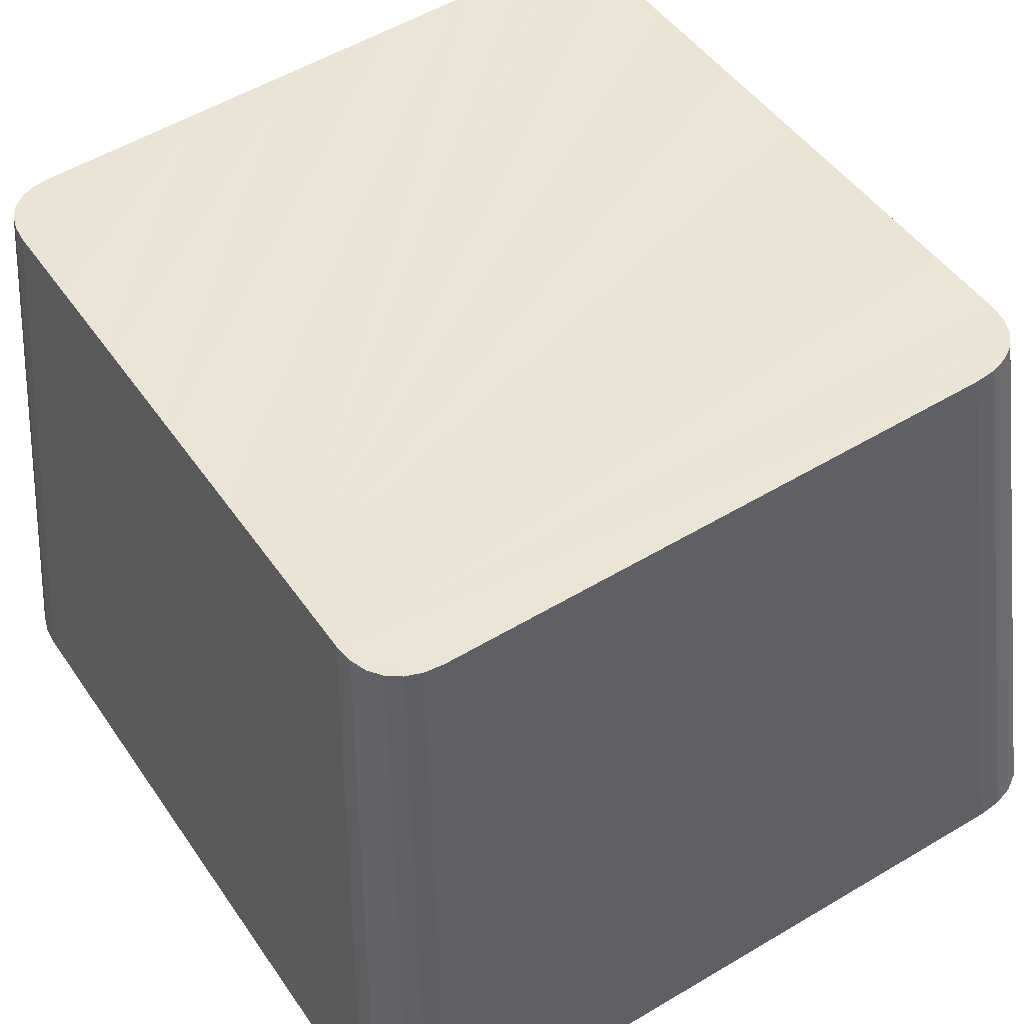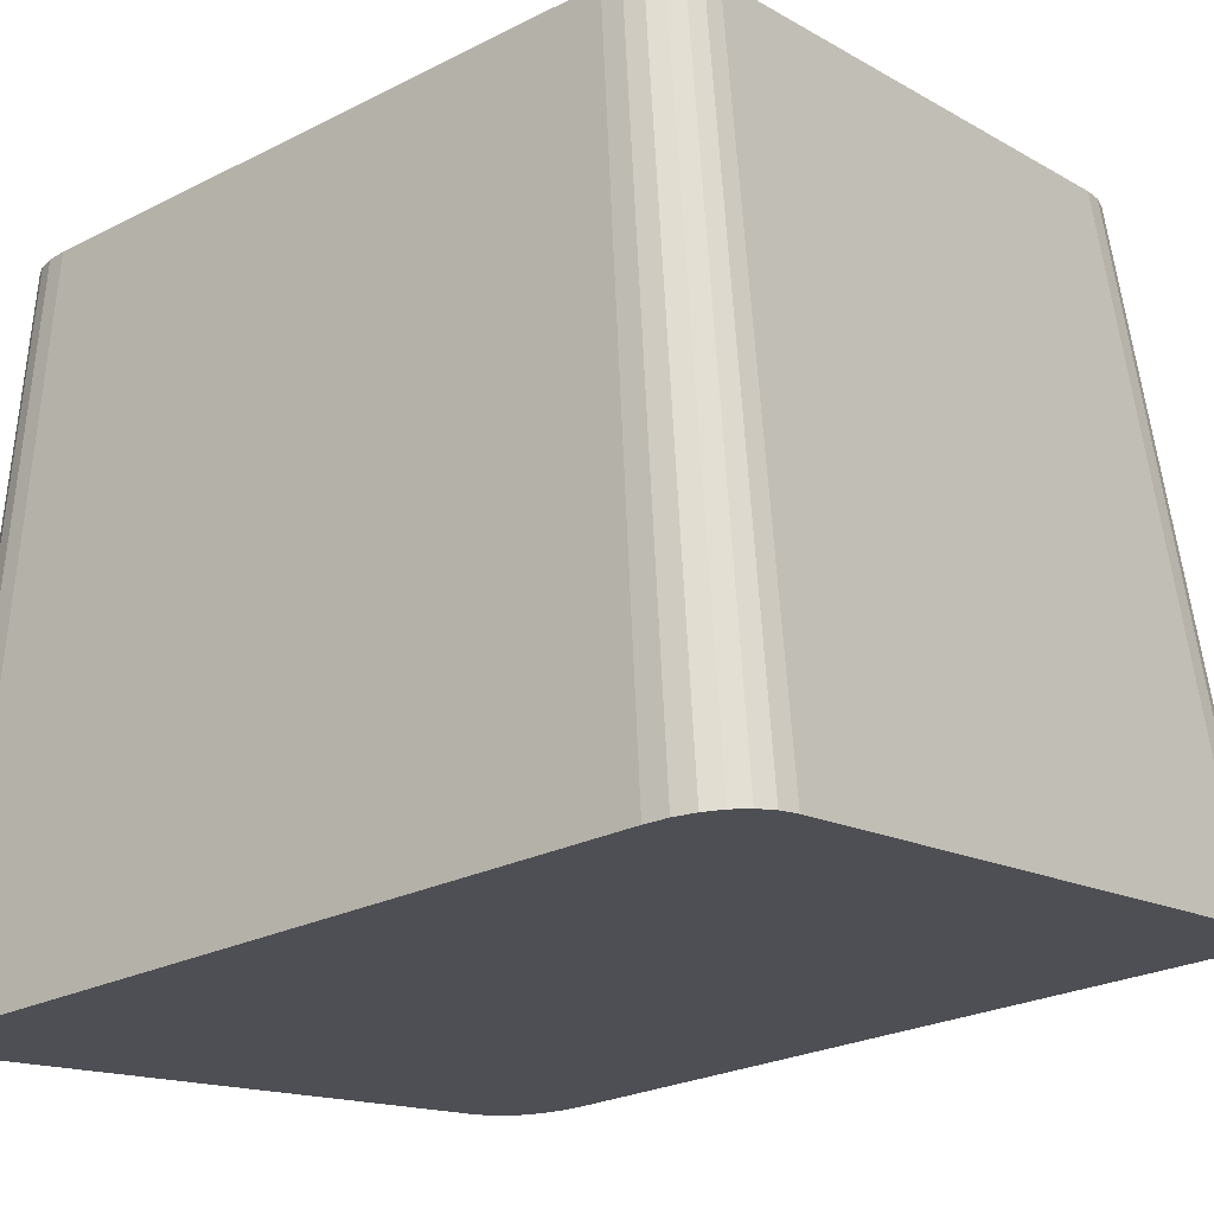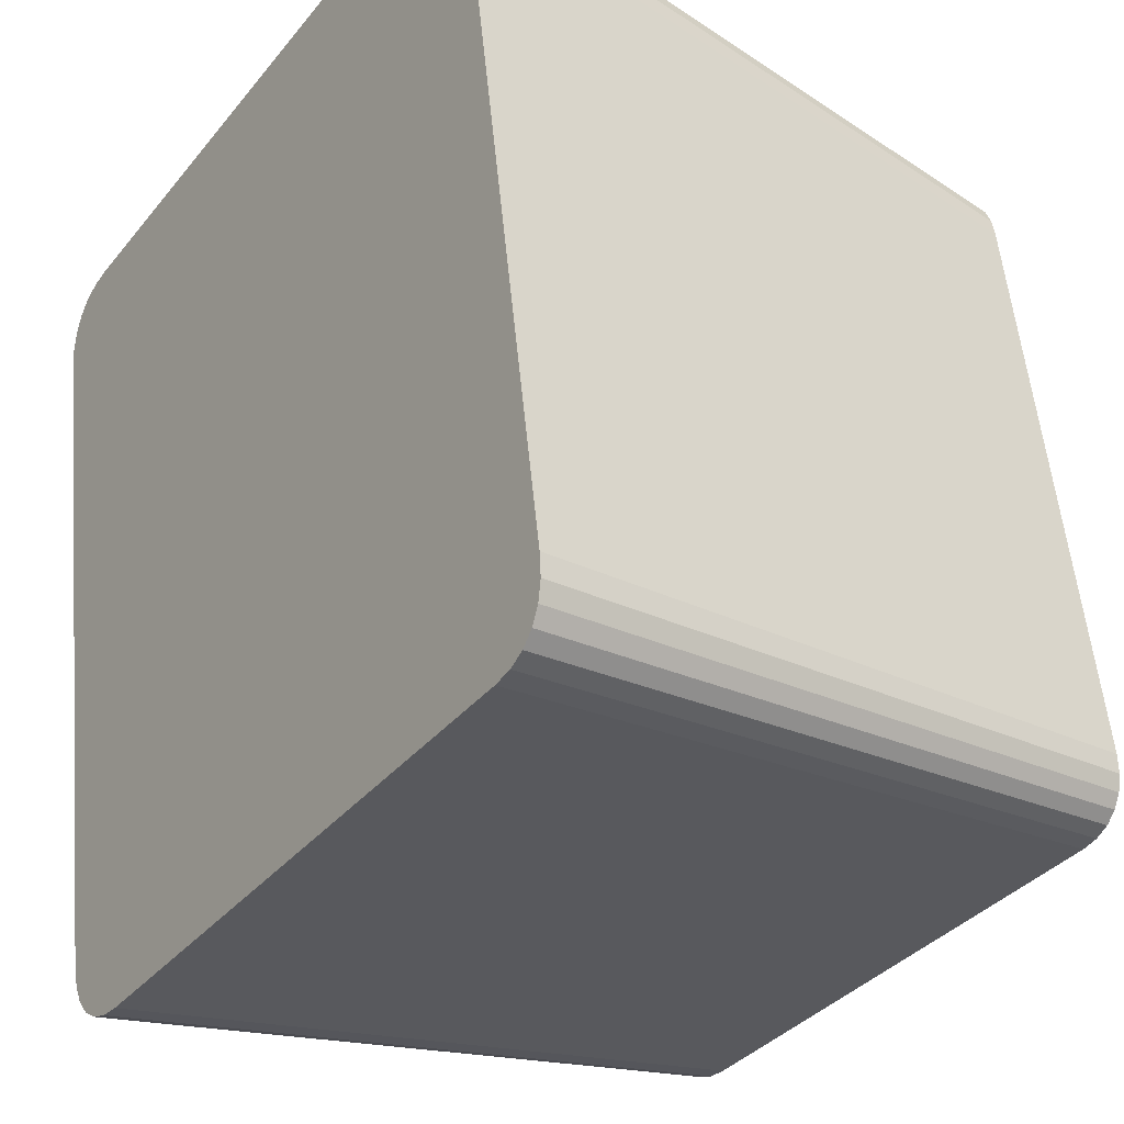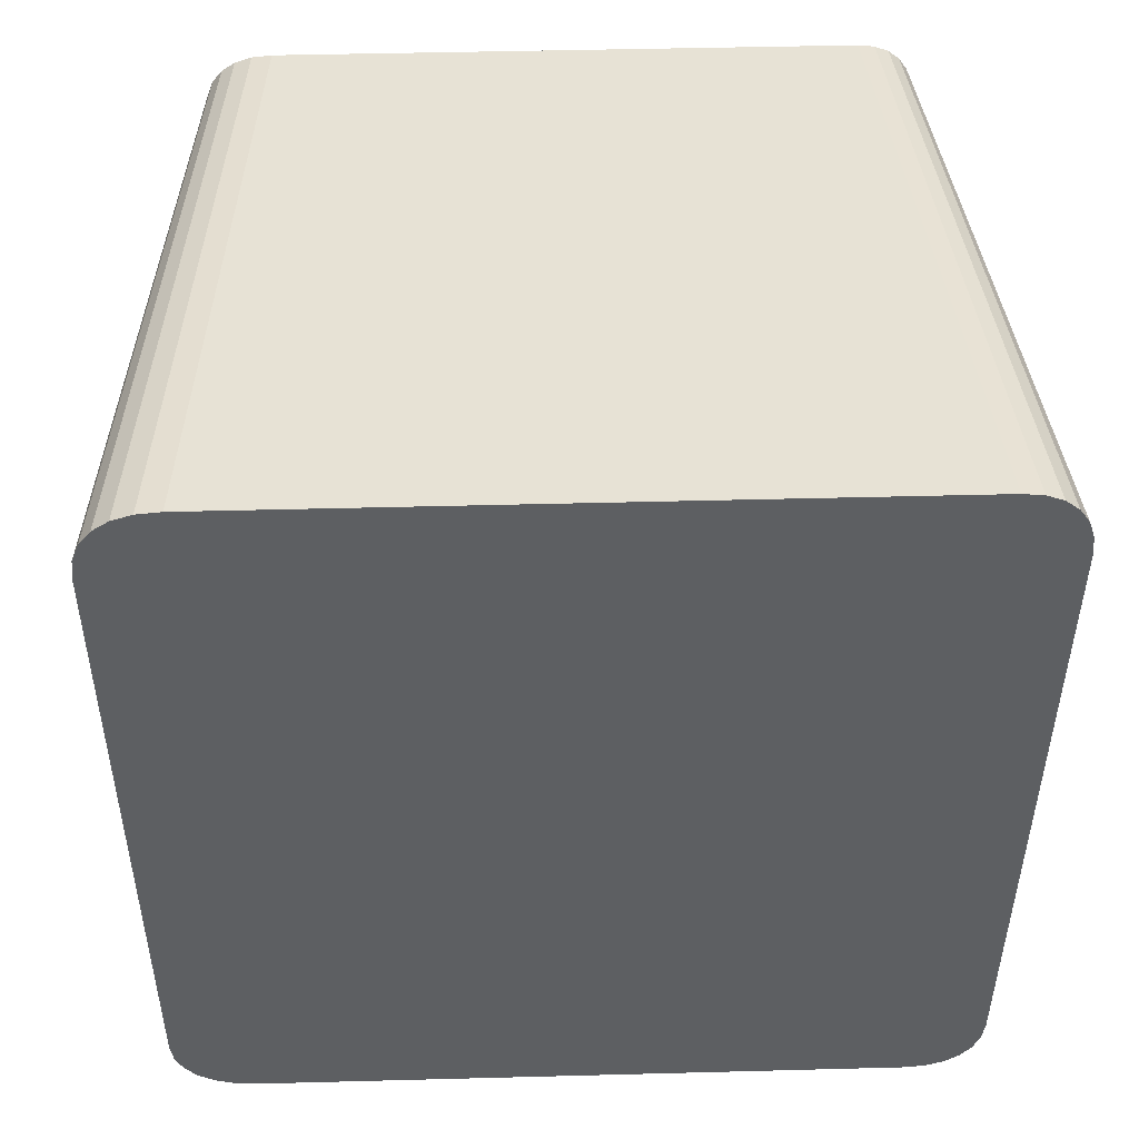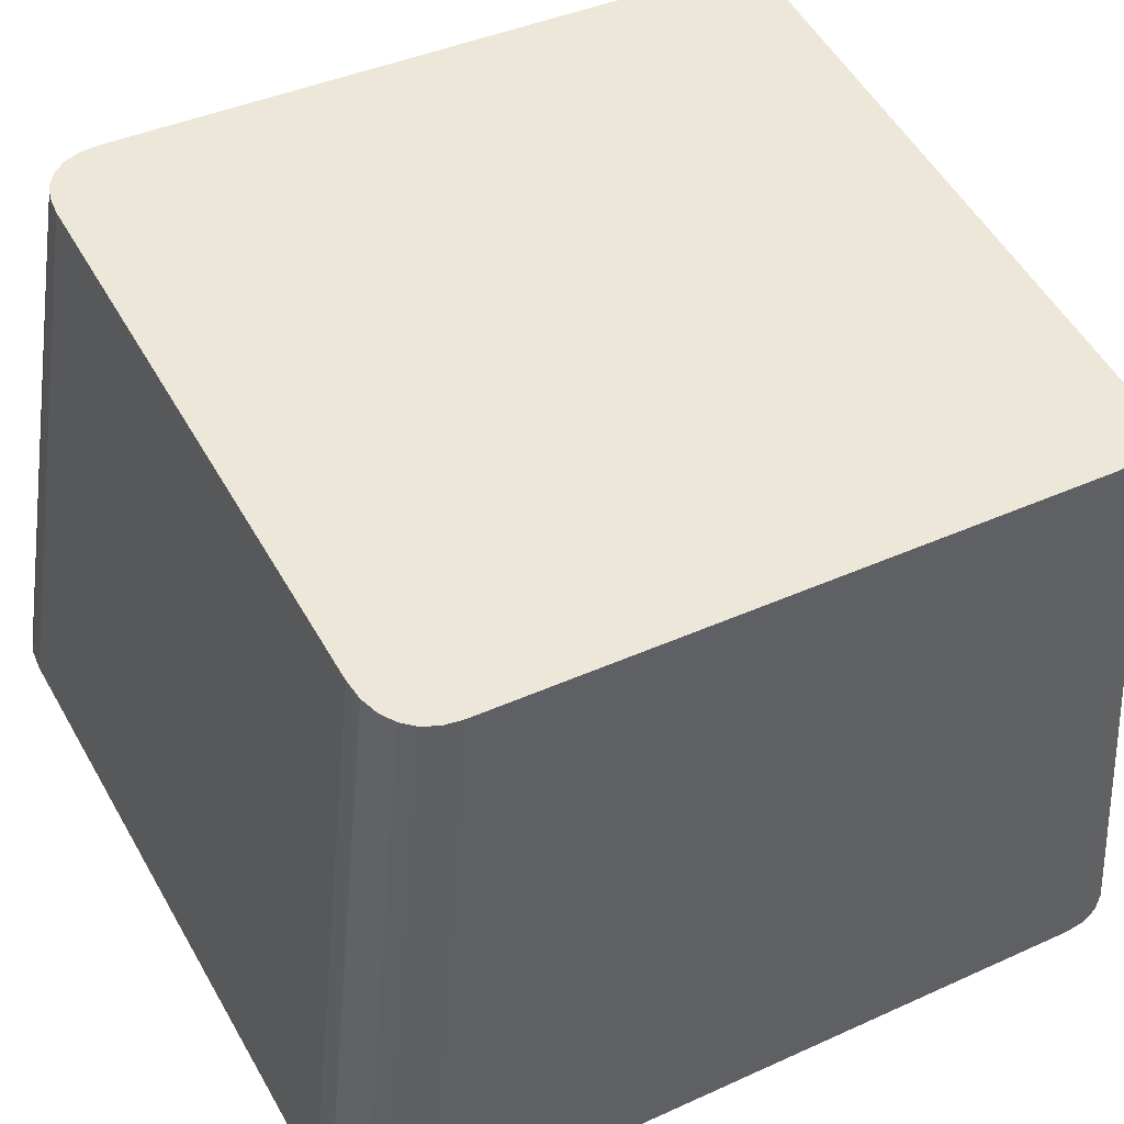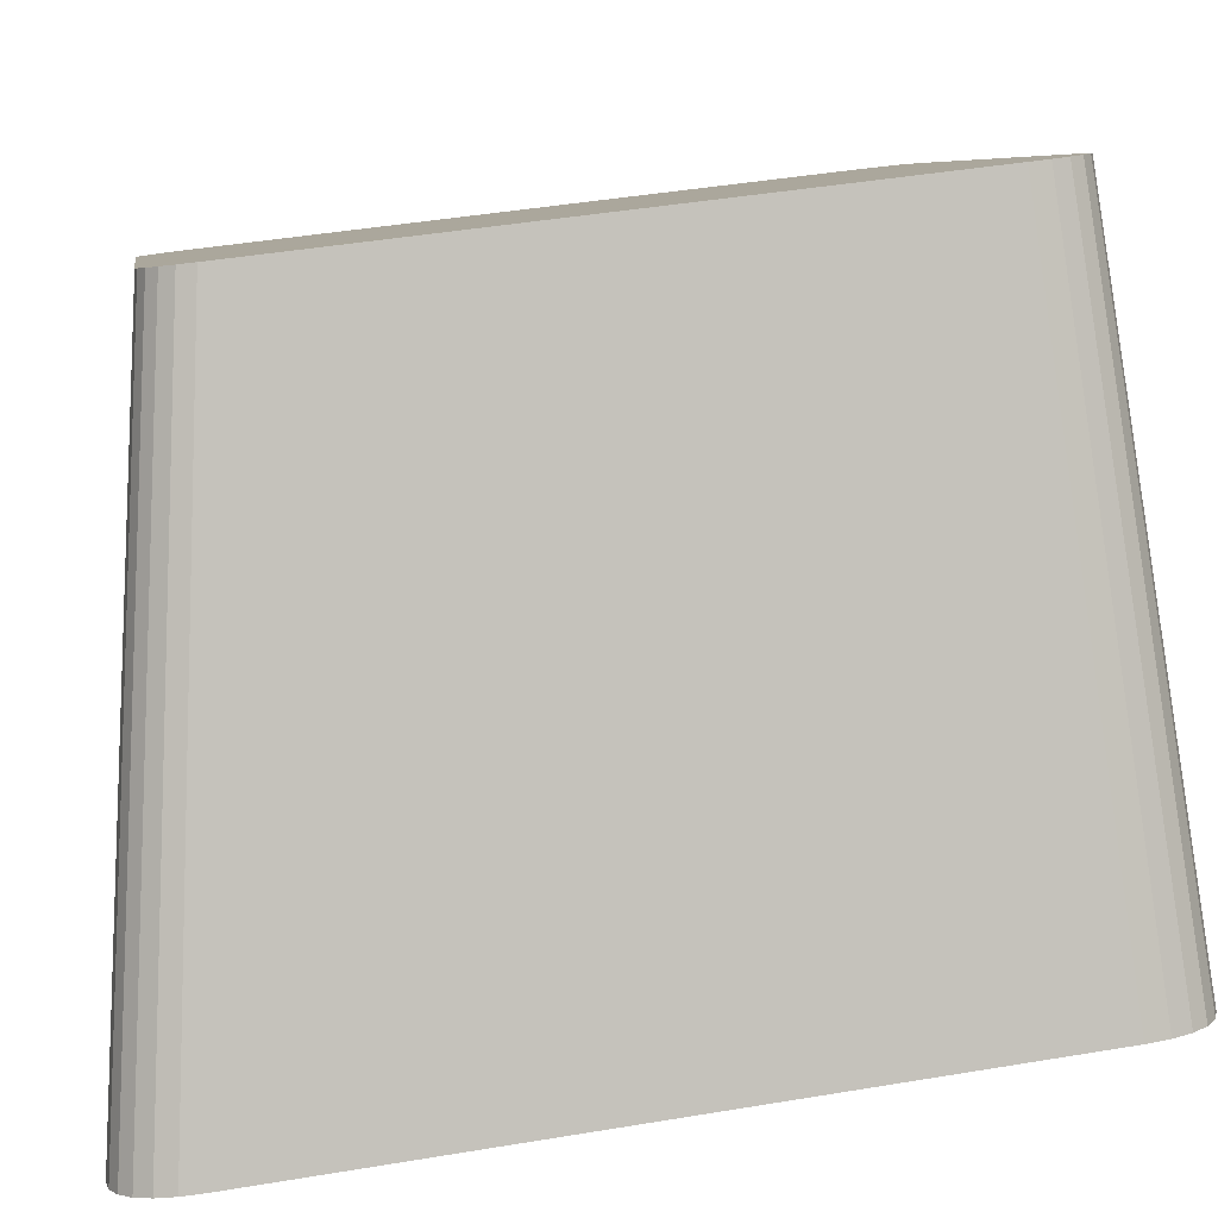
<metadata>
{"format":"obj","ext":"obj","renderer":"f3d","projection":"perspective","resolution":1024,"background":"white","views":[{"elev":54.1,"azim":147.6,"up":"+Y"},{"elev":-14.6,"azim":128.9,"up":"+Y"},{"elev":-36.3,"azim":56.0,"up":"+Z"},{"elev":43.3,"azim":-1.8,"up":"+Z"},{"elev":53.1,"azim":-119.0,"up":"+Y"},{"elev":7.2,"azim":81.6,"up":"+Y"}]}
</metadata>
<code>
o mesh99/mesh99-geometry#mesh99-geometry
v 0.8366 0.09269 -0.1291
v 0.8338 0.04015 -0.1368
v 0.8304 0.09269 -0.1291
v 0.8426 0.04015 -0.1368
v 0.8266 0.04015 -0.1368
v 0.8786 0.09207 -0.1239
v 0.844 0.09269 -0.1291
v 0.8834 0.03942 -0.1306
v 0.8288 0.09267 -0.1289
v 0.8522 0.04015 -0.1368
v 0.8247 0.04013 -0.1366
v 0.8521 0.09269 -0.1291
v 0.8275 0.09262 -0.1285
v 0.8618 0.04015 -0.1368
v 0.8231 0.04007 -0.136
v 0.8602 0.09269 -0.1291
v 0.8264 0.09253 -0.1277
v 0.8705 0.04015 -0.1368
v 0.8219 0.03996 -0.1352
v 0.8676 0.09269 -0.1291
v 0.8256 0.09241 -0.1267
v 0.8775 0.04015 -0.1368
v 0.8209 0.03983 -0.134
v 0.8736 0.09269 -0.1291
v 0.8251 0.09226 -0.1255
v 0.8832 0.03963 -0.1324
v 0.8203 0.03965 -0.1326
v 0.8784 0.09225 -0.1254
v 0.8249 0.09209 -0.124
v 0.8792 0.04013 -0.1366
v 0.8201 0.03945 -0.1308
v 0.875 0.09267 -0.1289
v 0.8249 0.09132 -0.1175
v 0.8827 0.03981 -0.1339
v 0.878 0.0924 -0.1266
v 0.8201 0.03854 -0.1231
v 0.8834 0.0385 -0.1228
v 0.8786 0.09129 -0.1173
v 0.8806 0.04006 -0.136
v 0.8762 0.09261 -0.1284
v 0.8249 0.09036 -0.1094
v 0.8818 0.03996 -0.1351
v 0.8772 0.09252 -0.1277
v 0.8201 0.0374 -0.1135
v 0.8834 0.03736 -0.1132
v 0.8249 0.08929 -0.1004
v 0.8201 0.03614 -0.1029
v 0.8786 0.09032 -0.1091
v 0.8337 0.03209 -0.06868
v 0.8249 0.08822 -0.09137
v 0.8201 0.03489 -0.09228
v 0.8365 0.08586 -0.07137
v 0.8834 0.0361 -0.1025
v 0.8428 0.03209 -0.06868
v 0.8264 0.03209 -0.06868
v 0.8249 0.08725 -0.08317
v 0.8201 0.03374 -0.0826
v 0.8302 0.08586 -0.07137
v 0.8441 0.08586 -0.07137
v 0.8786 0.08925 -0.1001
v 0.8246 0.03212 -0.06887
v 0.8249 0.08647 -0.07658
v 0.8201 0.03282 -0.07483
v 0.8287 0.08588 -0.07153
v 0.8834 0.03485 -0.09192
v 0.8526 0.03209 -0.06868
v 0.8525 0.08586 -0.07137
v 0.823 0.03218 -0.06943
v 0.8251 0.0863 -0.07507
v 0.8203 0.03261 -0.07304
v 0.8274 0.08593 -0.072
v 0.8786 0.08819 -0.09107
v 0.8218 0.03229 -0.07032
v 0.8256 0.08614 -0.07379
v 0.8209 0.03243 -0.07154
v 0.8264 0.08602 -0.07276
v 0.8834 0.0337 -0.08229
v 0.8624 0.03209 -0.06868
v 0.8608 0.08586 -0.07137
v 0.8786 0.08722 -0.08291
v 0.8834 0.03279 -0.0746
v 0.8712 0.03209 -0.06868
v 0.8682 0.08586 -0.07137
v 0.8786 0.08645 -0.07638
v 0.8832 0.03259 -0.07288
v 0.8782 0.03209 -0.06868
v 0.8741 0.08586 -0.07137
v 0.8784 0.08628 -0.07493
v 0.8828 0.03242 -0.07143
v 0.8754 0.08588 -0.07152
v 0.878 0.08613 -0.0737
v 0.8797 0.03211 -0.06886
v 0.882 0.03228 -0.07026
v 0.8774 0.08602 -0.07271
v 0.8765 0.08593 -0.07198
v 0.881 0.03218 -0.0694
f 1 2 3
f 1 4 2
f 3 2 5
f 7 4 1
f 8 2 4
f 8 5 2
f 3 5 9
f 7 10 4
f 8 4 10
f 8 11 5
f 9 5 11
f 12 10 7
f 8 10 14
f 8 15 11
f 9 11 13
f 12 14 10
f 8 14 18
f 8 19 15
f 13 11 15
f 16 14 12
f 13 15 17
f 16 18 14
f 8 18 22
f 8 23 19
f 17 15 19
f 20 18 16
f 19 21 17
f 20 22 18
f 8 22 26
f 8 27 23
f 19 23 21
f 24 22 20
f 23 25 21
f 26 22 30
f 26 28 8
f 8 31 27
f 23 27 25
f 8 28 6
f 24 30 22
f 27 29 25
f 26 30 34
f 26 35 28
f 8 36 31
f 27 31 29
f 8 6 37
f 24 32 30
f 31 33 29
f 34 30 39
f 34 35 26
f 37 36 8
f 31 36 33
f 6 38 37
f 32 39 30
f 34 39 42
f 34 43 35
f 37 44 36
f 36 41 33
f 37 38 45
f 32 40 39
f 40 42 39
f 42 43 34
f 37 47 44
f 36 44 41
f 38 48 45
f 45 49 37
f 40 43 42
f 44 46 41
f 37 51 47
f 44 47 46
f 45 48 53
f 45 54 49
f 37 49 55
f 47 50 46
f 37 57 51
f 47 51 50
f 48 60 53
f 53 54 45
f 59 49 54
f 52 55 49
f 37 55 61
f 51 56 50
f 37 63 57
f 51 57 56
f 58 55 52
f 52 49 59
f 53 60 65
f 53 66 54
f 59 54 67
f 58 61 55
f 37 61 68
f 56 57 62
f 37 70 63
f 57 63 62
f 64 61 58
f 60 72 65
f 65 66 53
f 67 54 66
f 64 68 61
f 37 68 73
f 62 63 69
f 37 75 70
f 69 63 70
f 71 68 64
f 65 72 77
f 65 78 66
f 67 66 79
f 71 73 68
f 37 73 75
f 69 70 74
f 74 70 75
f 76 73 71
f 72 80 77
f 77 78 65
f 79 66 78
f 76 75 73
f 74 75 76
f 80 81 77
f 77 82 78
f 79 78 83
f 80 84 81
f 81 82 77
f 83 78 82
f 84 85 81
f 81 86 82
f 83 82 87
f 84 88 85
f 81 85 86
f 87 82 86
f 88 89 85
f 85 89 86
f 90 87 86
f 88 91 89
f 89 92 86
f 90 86 92
f 91 93 89
f 89 93 92
f 95 90 92
f 91 94 93
f 93 96 92
f 95 92 96
f 94 96 93
f 94 95 96
f 3 2 1
f 2 4 1
f 5 2 3
f 3 1 6
f 1 4 7
f 4 2 8
f 2 5 8
f 9 5 3
f 1 7 6
f 9 3 6
f 4 10 7
f 10 4 8
f 5 11 8
f 11 5 9
f 7 12 6
f 13 9 6
f 7 10 12
f 14 10 8
f 11 15 8
f 13 11 9
f 12 16 6
f 17 13 6
f 10 14 12
f 18 14 8
f 15 19 8
f 15 11 13
f 16 20 6
f 12 14 16
f 17 15 13
f 21 17 6
f 14 18 16
f 22 18 8
f 19 23 8
f 19 15 17
f 20 24 6
f 16 18 20
f 17 21 19
f 25 21 6
f 18 22 20
f 26 22 8
f 23 27 8
f 21 23 19
f 24 28 6
f 20 22 24
f 21 25 23
f 29 25 6
f 30 22 26
f 8 28 26
f 27 31 8
f 25 27 23
f 6 28 8
f 24 32 28
f 22 30 24
f 25 29 27
f 33 29 6
f 34 30 26
f 28 35 26
f 31 36 8
f 29 31 27
f 37 6 8
f 32 35 28
f 30 32 24
f 29 33 31
f 38 33 6
f 39 30 34
f 26 35 34
f 8 36 37
f 33 36 31
f 37 38 6
f 32 40 35
f 30 39 32
f 41 33 38
f 42 39 34
f 35 43 34
f 36 44 37
f 33 41 36
f 45 38 37
f 40 43 35
f 39 40 32
f 46 41 38
f 39 42 40
f 34 43 42
f 44 47 37
f 41 44 36
f 45 48 38
f 37 49 45
f 42 43 40
f 41 46 44
f 50 46 38
f 47 51 37
f 46 47 44
f 48 52 38
f 53 48 45
f 49 54 45
f 55 49 37
f 46 50 47
f 56 50 38
f 51 57 37
f 50 51 47
f 52 58 38
f 59 52 48
f 53 60 48
f 45 54 53
f 54 49 59
f 49 55 52
f 61 55 37
f 50 56 51
f 62 56 38
f 57 63 37
f 56 57 51
f 58 64 38
f 52 55 58
f 59 49 52
f 60 59 48
f 65 60 53
f 54 66 53
f 67 54 59
f 55 61 58
f 68 61 37
f 62 57 56
f 69 62 38
f 63 70 37
f 62 63 57
f 64 71 38
f 58 61 64
f 67 59 60
f 65 72 60
f 53 66 65
f 66 54 67
f 61 68 64
f 73 68 37
f 69 63 62
f 74 69 38
f 70 75 37
f 70 63 69
f 71 76 38
f 64 68 71
f 72 67 60
f 77 72 65
f 66 78 65
f 79 66 67
f 68 73 71
f 75 73 37
f 74 70 69
f 76 74 38
f 75 70 74
f 71 73 76
f 79 67 72
f 77 80 72
f 65 78 77
f 78 66 79
f 73 75 76
f 76 75 74
f 80 79 72
f 77 81 80
f 78 82 77
f 83 78 79
f 83 79 80
f 81 84 80
f 77 82 81
f 82 78 83
f 84 83 80
f 81 85 84
f 82 86 81
f 87 82 83
f 87 83 84
f 85 88 84
f 86 85 81
f 86 82 87
f 88 87 84
f 85 89 88
f 86 89 85
f 86 87 90
f 91 87 88
f 89 91 88
f 86 92 89
f 90 87 91
f 92 86 90
f 89 93 91
f 92 93 89
f 94 90 91
f 92 90 95
f 93 94 91
f 92 96 93
f 95 90 94
f 96 92 95
f 93 96 94
f 96 95 94
f 6 1 3
f 6 7 1
f 6 3 9
f 6 12 7
f 6 9 13
f 6 16 12
f 6 13 17
f 6 20 16
f 6 17 21
f 6 24 20
f 6 21 25
f 6 28 24
f 6 25 29
f 28 32 24
f 6 29 33
f 28 35 32
f 6 33 38
f 35 40 32
f 38 33 41
f 35 43 40
f 38 41 46
f 38 46 50
f 38 52 48
f 38 50 56
f 38 58 52
f 48 52 59
f 38 56 62
f 38 64 58
f 48 59 60
f 38 62 69
f 38 71 64
f 60 59 67
f 38 69 74
f 38 76 71
f 60 67 72
f 38 74 76
f 72 67 79
f 72 79 80
f 80 79 83
f 80 83 84
f 84 83 87
f 84 87 88
f 88 87 91
f 91 87 90
f 91 90 94
f 94 90 95

</code>
